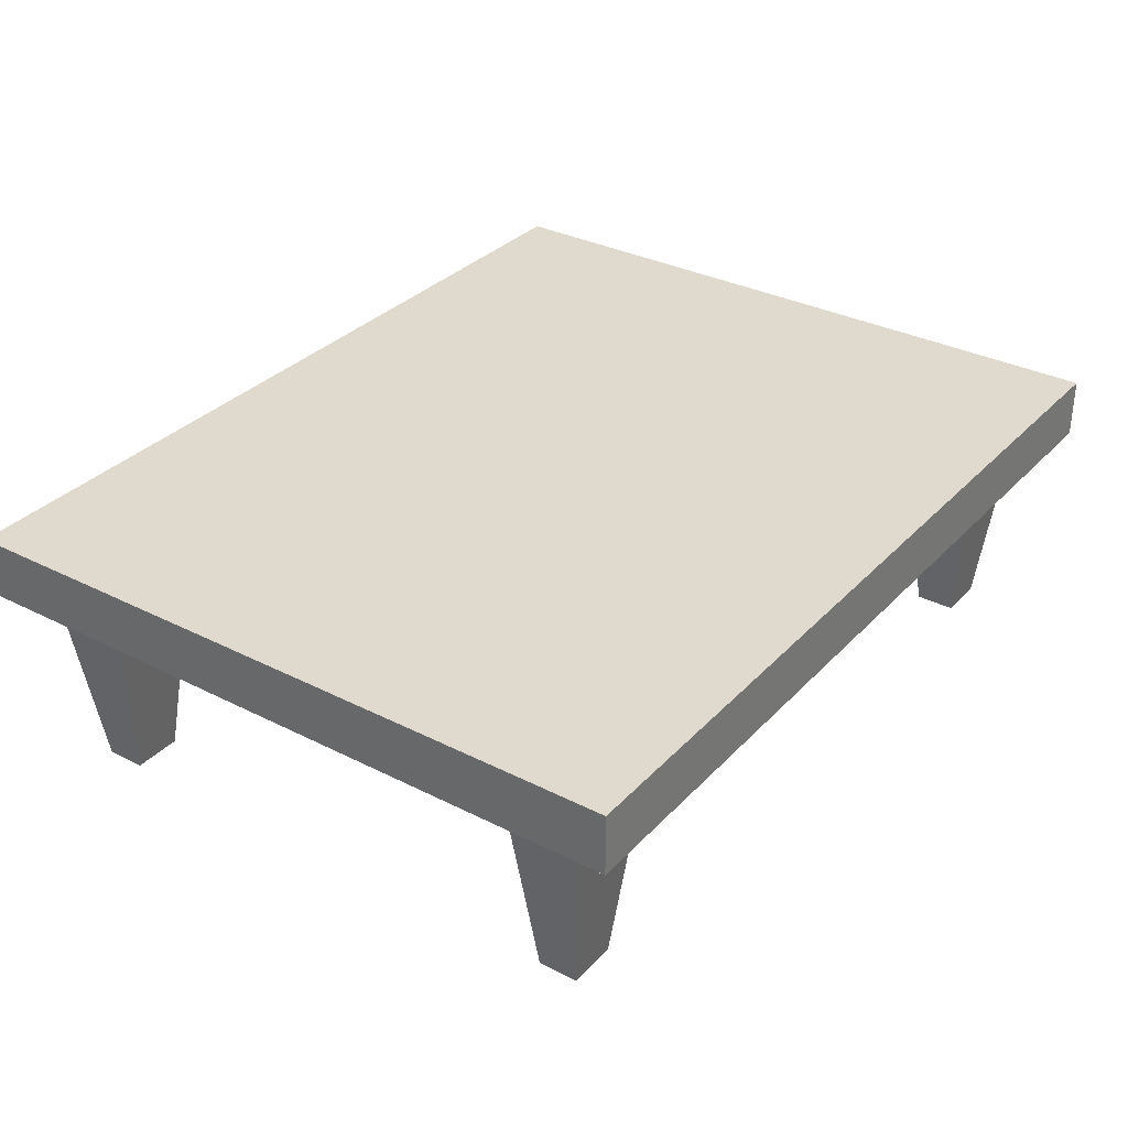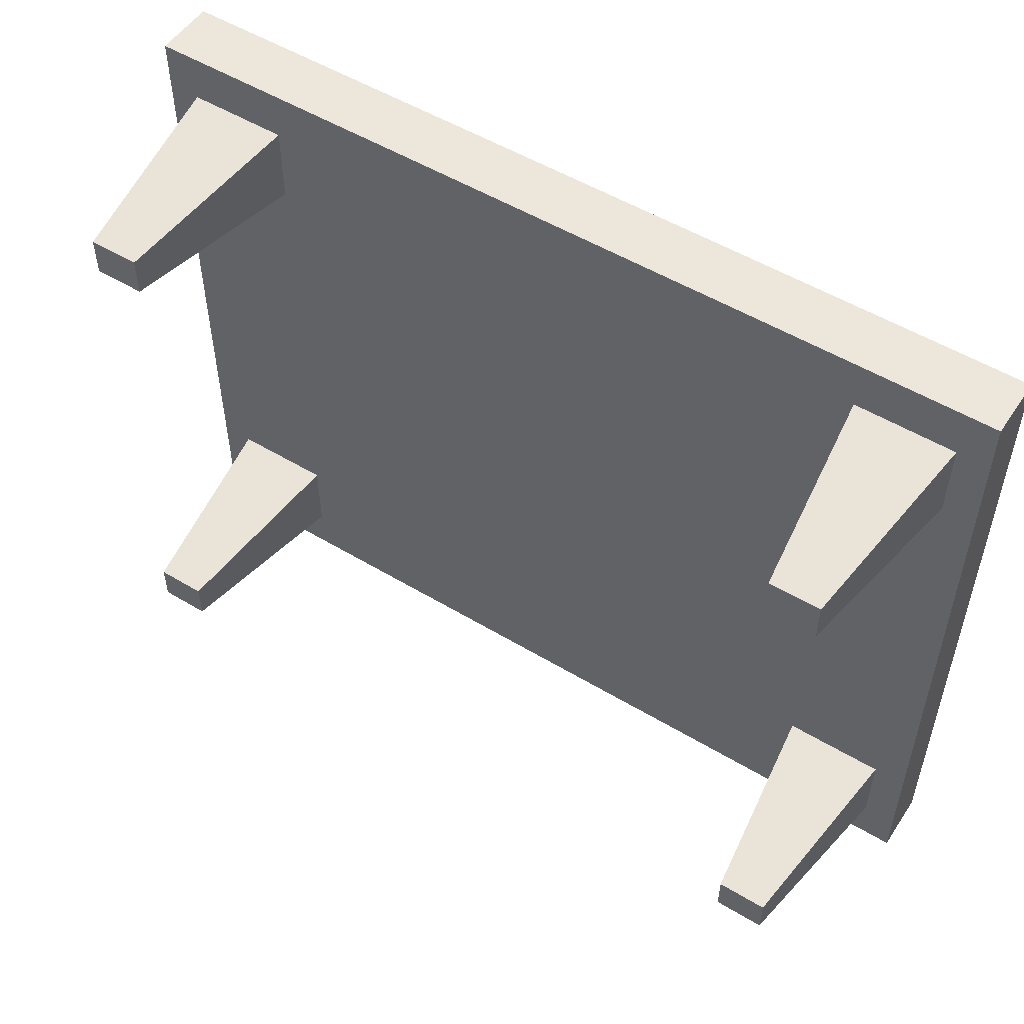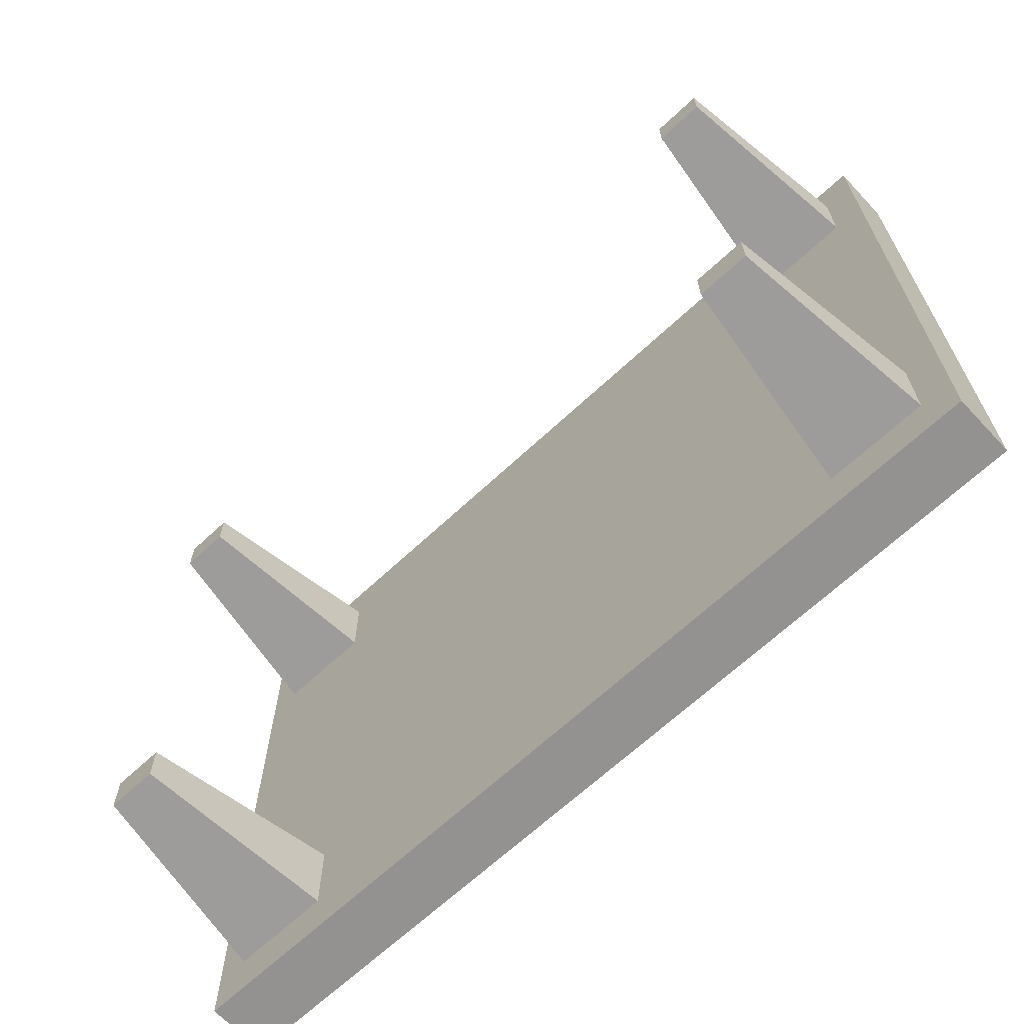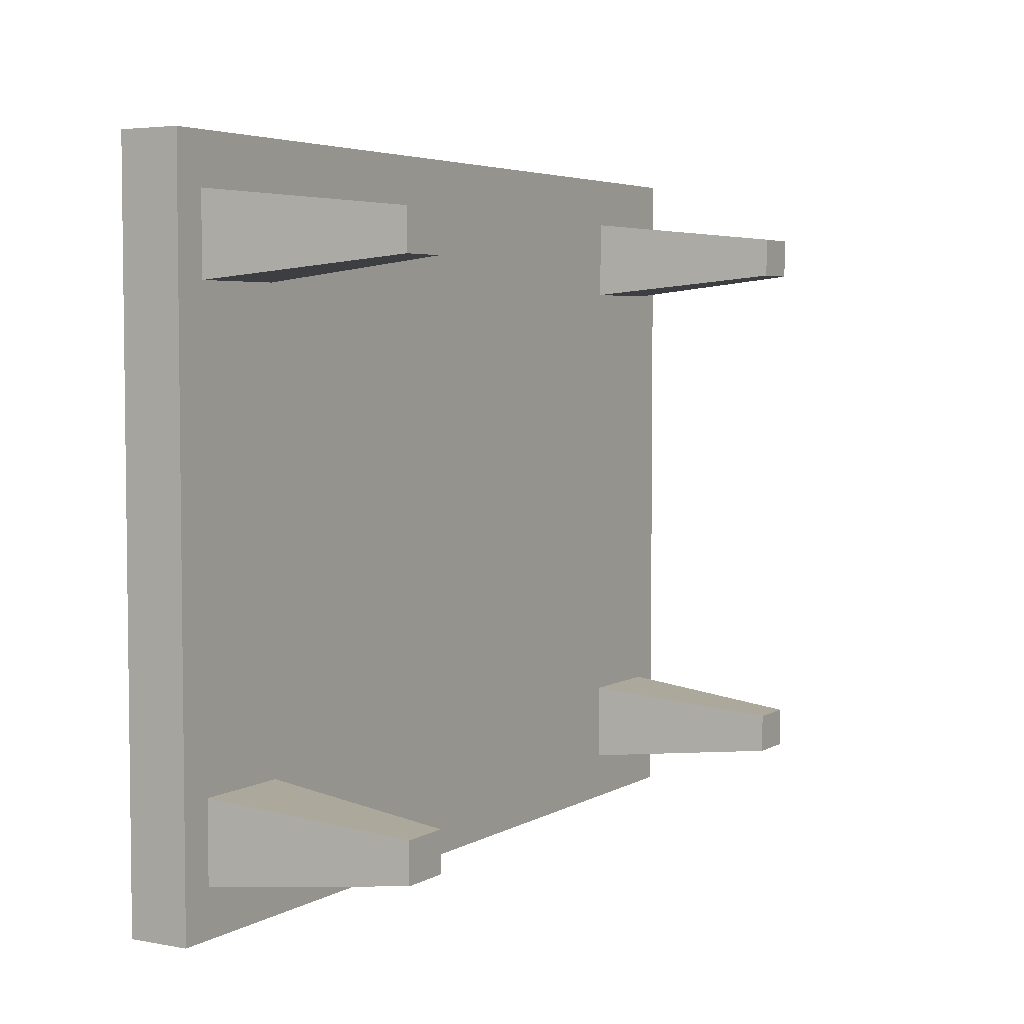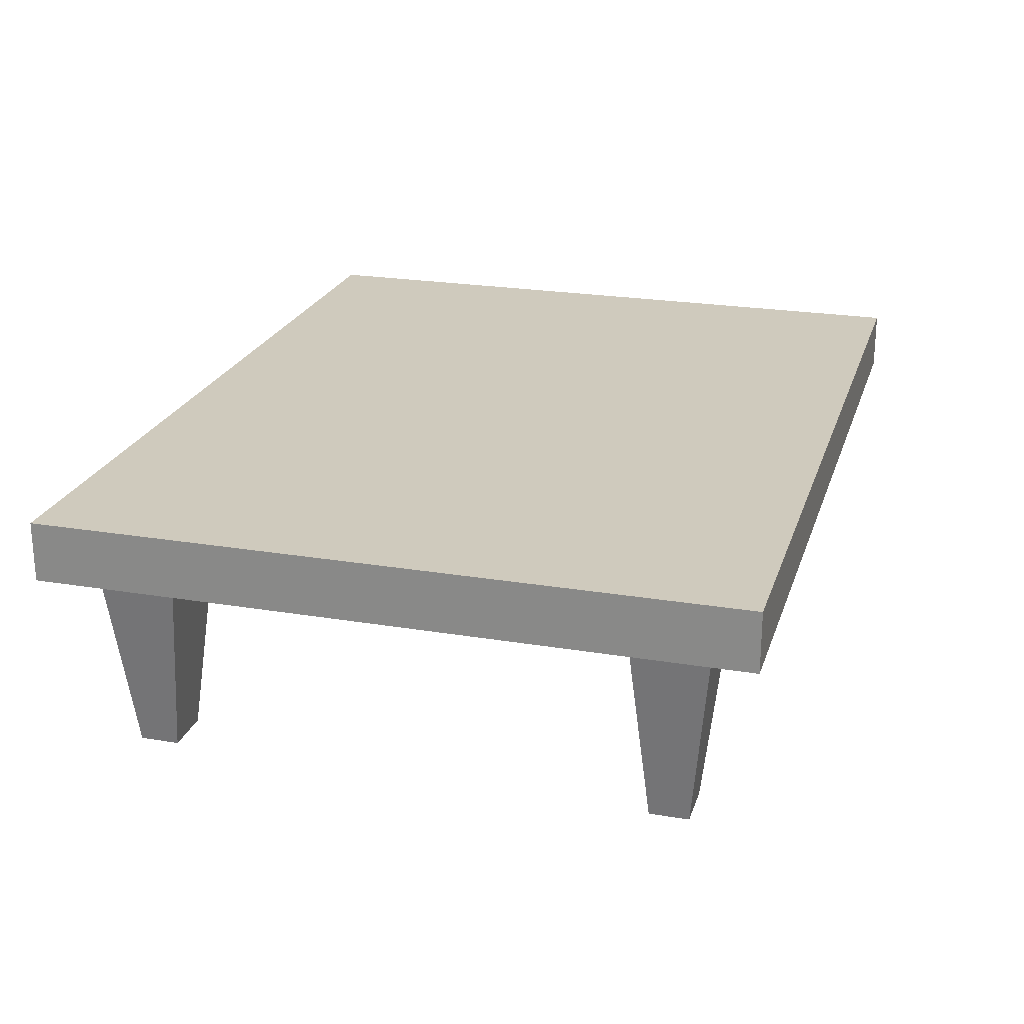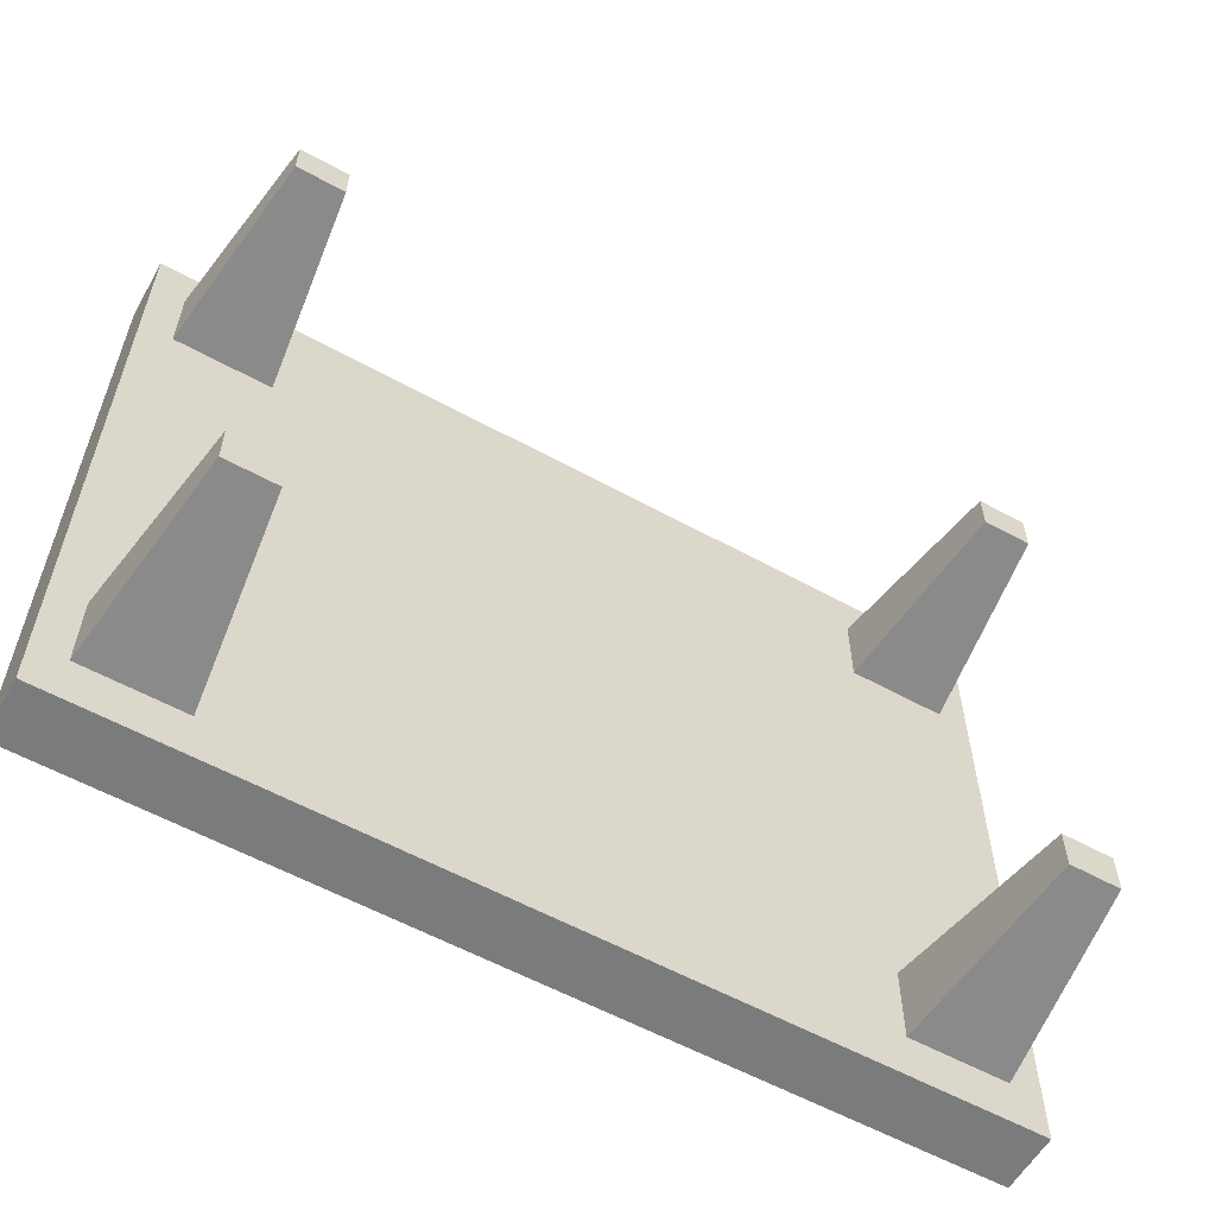
<metadata>
{"format":"obj","ext":"obj","renderer":"f3d","projection":"perspective","resolution":1024,"background":"white","views":[{"elev":32.6,"azim":125.3,"up":"+Y"},{"elev":52.8,"azim":32.9,"up":"+Z"},{"elev":-66.4,"azim":43.2,"up":"+Z"},{"elev":4.4,"azim":-59.4,"up":"+Z"},{"elev":23.0,"azim":106.0,"up":"+Y"},{"elev":-58.3,"azim":-29.6,"up":"+Z"}]}
</metadata>
<code>
v -50.59 22.26 40.42
v 50.59 22.26 40.42
v -50.59 29.16 40.42
v 50.59 29.16 40.42
v -50.59 29.16 -40.42
v 50.59 29.16 -40.42
v -50.59 22.26 -40.42
v 50.59 22.26 -40.42
v 0 22.26 40.42
v 0 29.16 40.42
v 0 29.16 -40.42
v 0 22.26 -40.42
v -38.45 0 32.47
v -44.08 0 32.47
v -35.53 22.96 34.8
v -47 22.96 34.8
v -35.53 22.96 25.63
v -47 22.96 25.63
v -38.45 0 27.97
v -44.08 0 27.97
v -38.45 0 -28.21
v -44.08 0 -28.21
v -35.53 22.96 -25.88
v -47 22.96 -25.88
v -35.53 22.96 -35.05
v -47 22.96 -35.05
v -38.45 0 -32.71
v -44.08 0 -32.71
v 38.45 0 32.47
v 44.08 0 32.47
v 35.53 22.96 34.8
v 47 22.96 34.8
v 35.53 22.96 25.63
v 47 22.96 25.63
v 38.45 0 27.97
v 44.08 0 27.97
v 38.45 0 -28.21
v 44.08 0 -28.21
v 35.53 22.96 -25.88
v 47 22.96 -25.88
v 35.53 22.96 -35.05
v 47 22.96 -35.05
v 38.45 0 -32.71
v 44.08 0 -32.71
f 1 9 10 3
f 3 10 11 5
f 5 11 12 7
f 7 12 9 1
f 2 8 6 4
f 7 1 3 5
f 9 2 4 10
f 11 10 4 6
f 12 11 6 8
f 9 12 8 2
f 13 15 16 14
f 17 19 20 18
f 19 13 14 20
f 14 16 18 20
f 19 17 15 13
f 21 23 24 22
f 25 27 28 26
f 27 21 22 28
f 22 24 26 28
f 27 25 23 21
f 29 30 32 31
f 33 34 36 35
f 35 36 30 29
f 30 36 34 32
f 35 29 31 33
f 37 38 40 39
f 41 42 44 43
f 43 44 38 37
f 38 44 42 40
f 43 37 39 41

</code>
